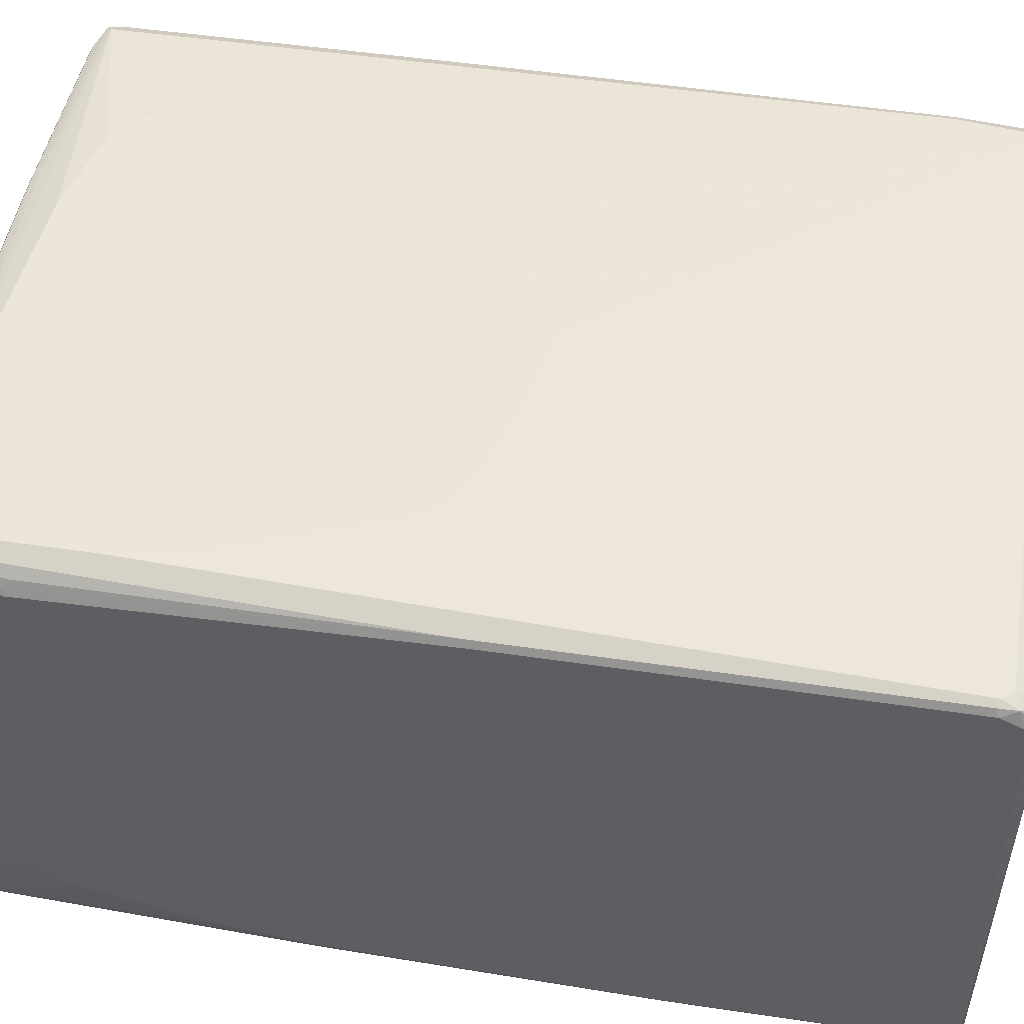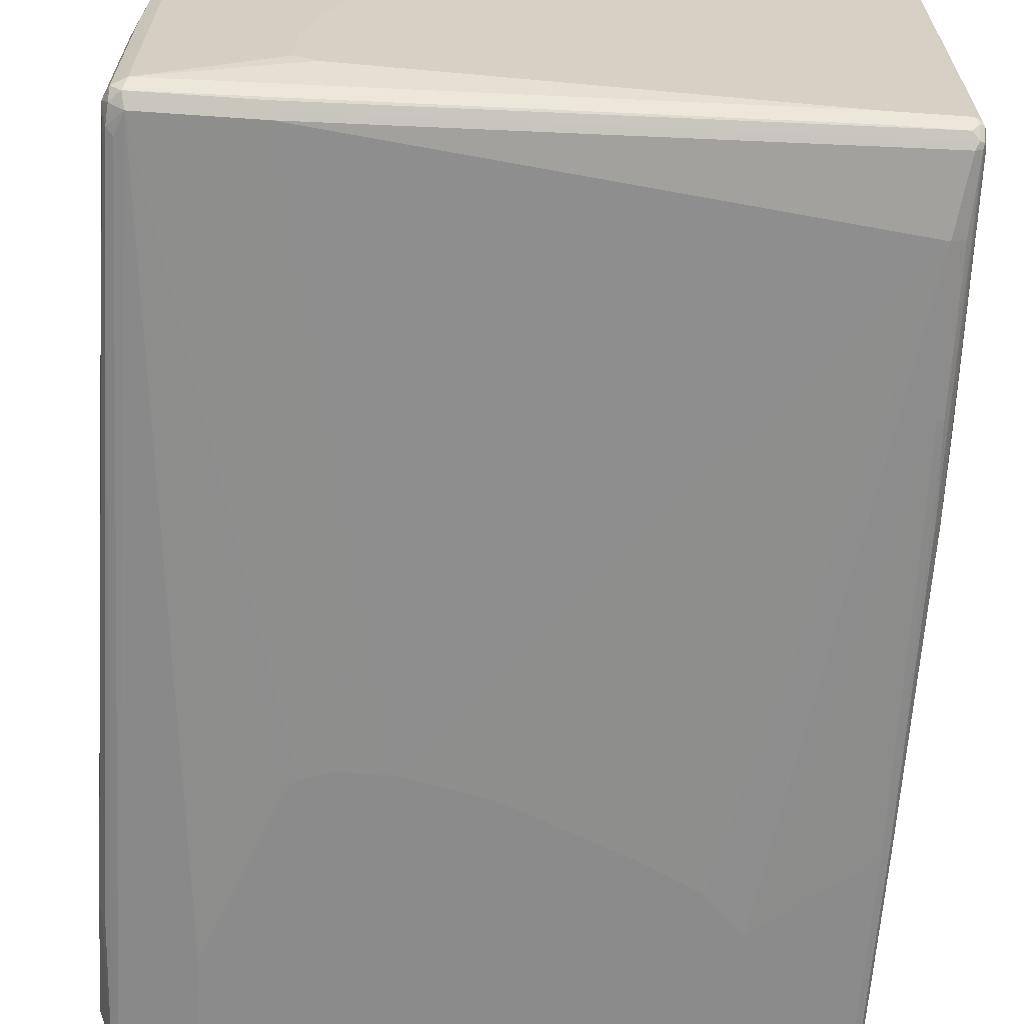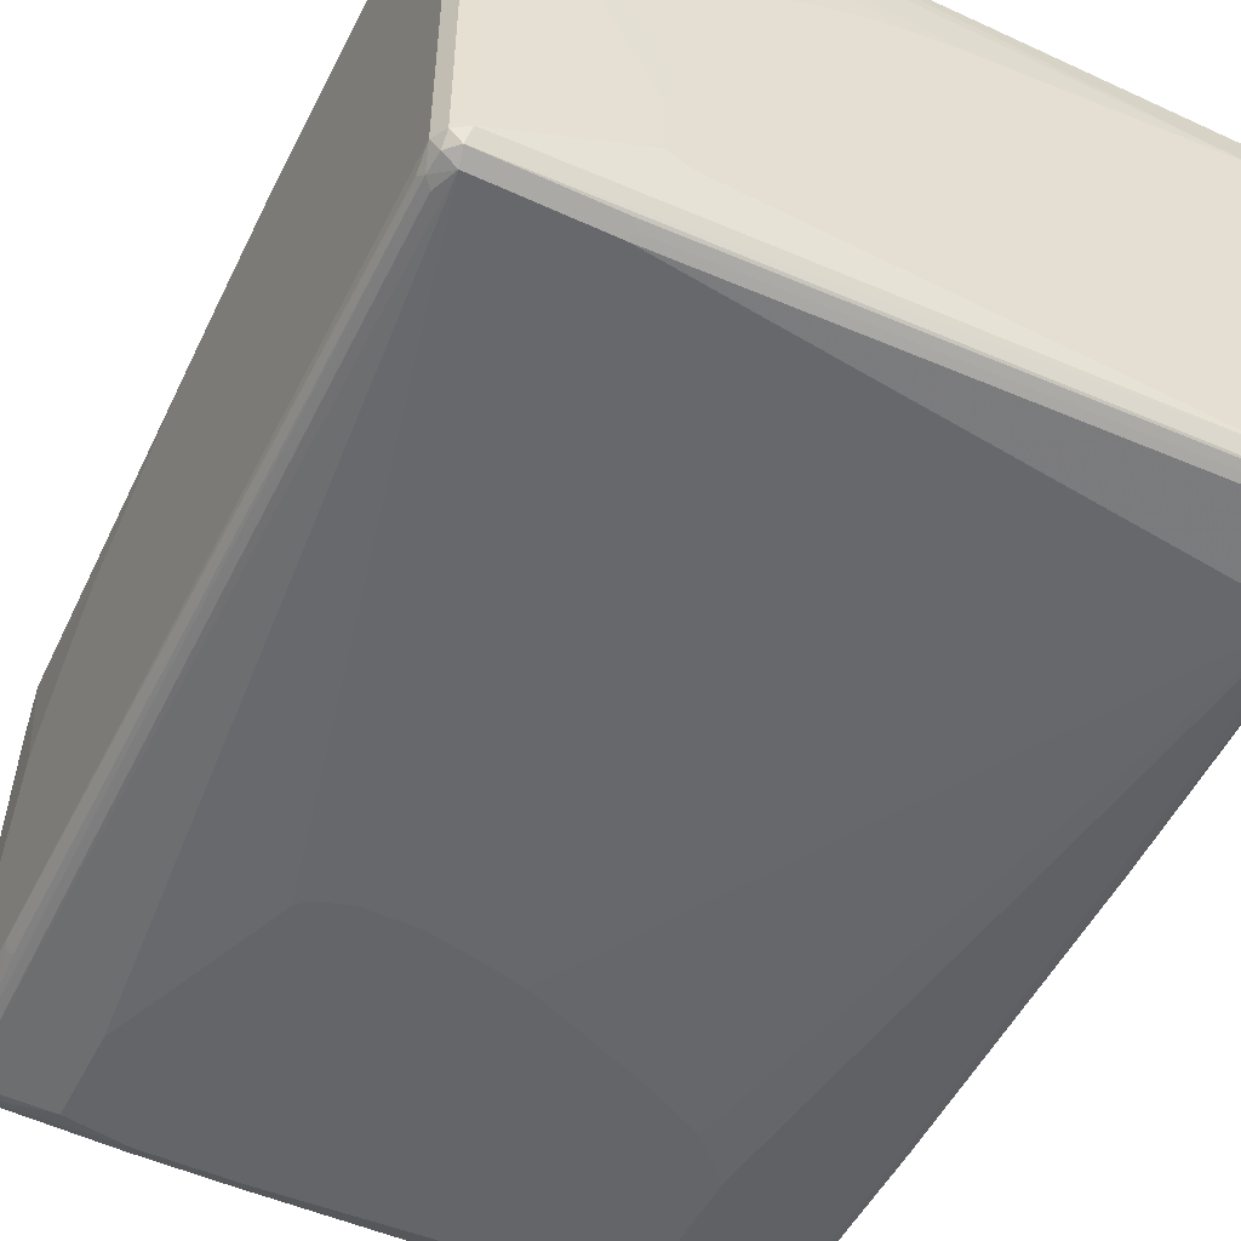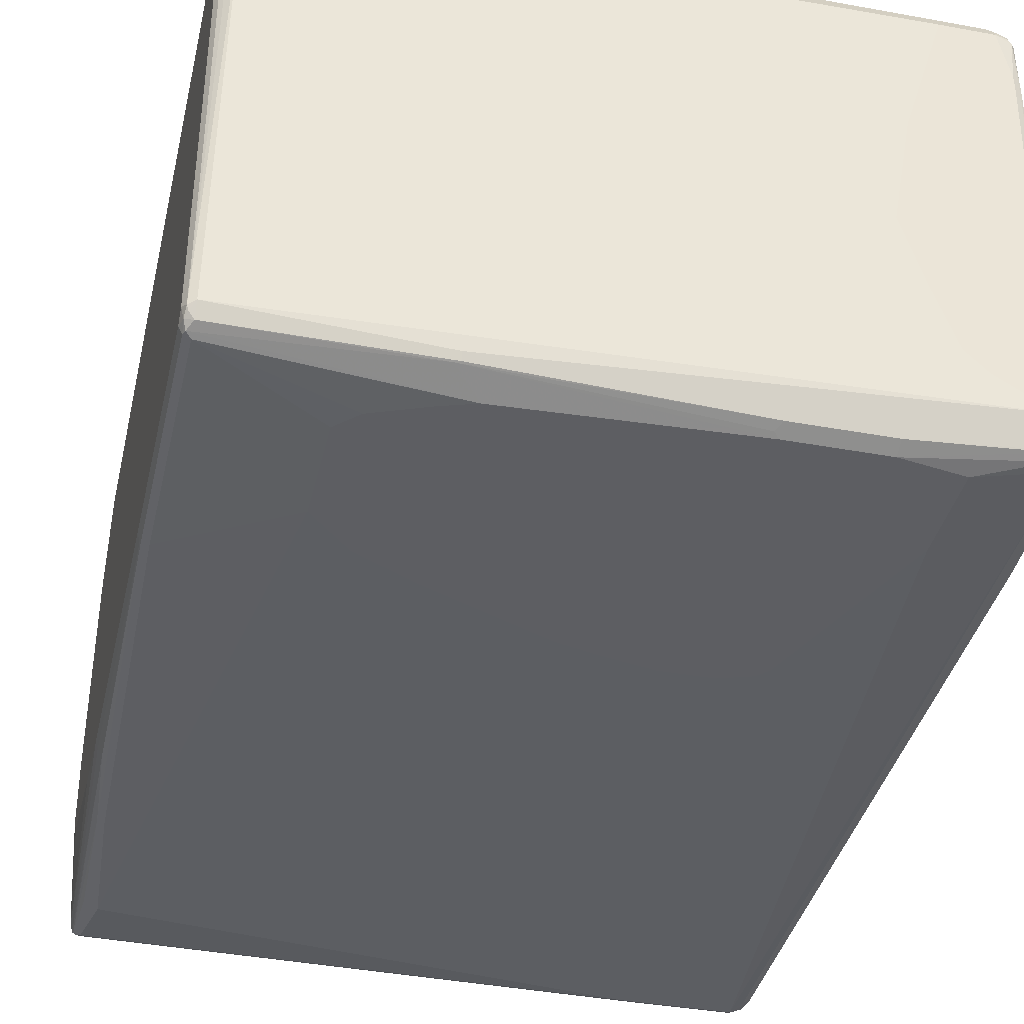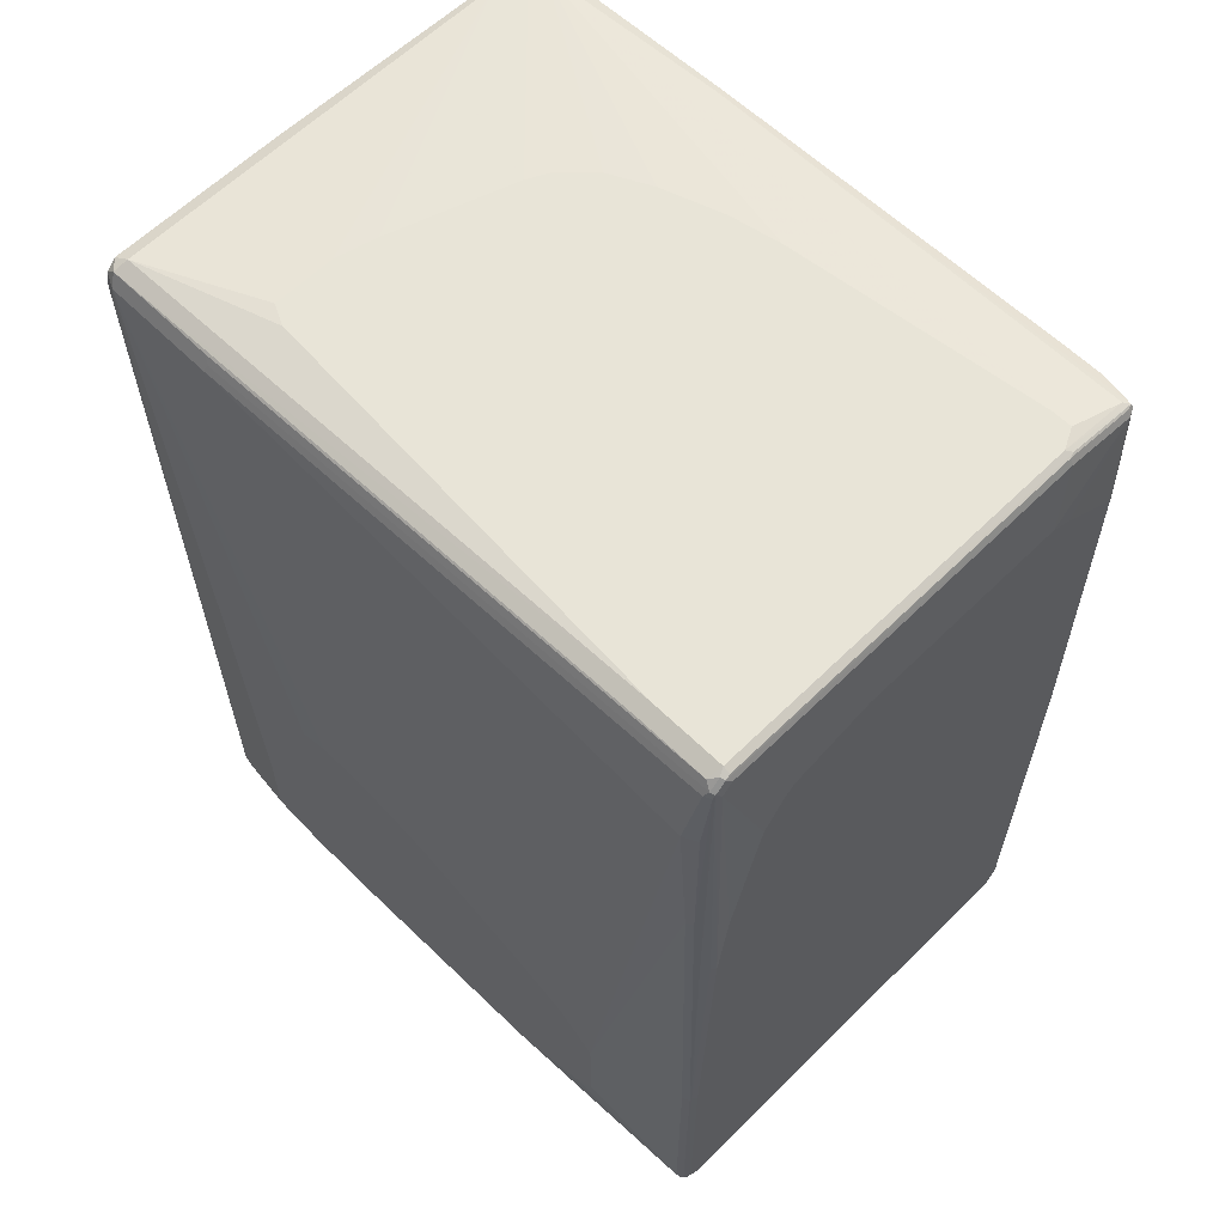
<metadata>
{"format":"obj","ext":"obj","renderer":"f3d","projection":"perspective","resolution":1024,"background":"white","views":[{"elev":48.7,"azim":-80.6,"up":"+Z"},{"elev":-63.9,"azim":176.0,"up":"+Z"},{"elev":-51.5,"azim":153.5,"up":"+Z"},{"elev":-38.7,"azim":-13.0,"up":"+Z"},{"elev":61.3,"azim":-135.0,"up":"+Y"}]}
</metadata>
<code>
v 0.552 0.698 -0.3572
v 0.5492 0.6629 -0.3707
v 0.5438 0.6738 -0.3815
v 0.5411 0.7035 -0.3788
v 0.5411 0.7197 -0.3626
v 0.552 0.698 -0.08113
v 0.552 -0.487 -0.3572
v 0.5479 0.6473 -0.3734
v 0.5195 0.698 -0.3896
v 0.5438 0.6453 -0.3815
v 0.533 0.6629 -0.3869
v 0.5249 0.7197 -0.3788
v 0.5195 0.7305 -0.3572
v 0.5411 0.7197 -0.08654
v 0.5465 0.7089 -0.07573
v 0.5303 0.7251 0.2976
v 0.5357 0.7143 0.2922
v 0.552 0.6818 0.2435
v 0.552 -0.6818 -0.3409
v 0.5303 -0.7035 -0.3842
v 0.5465 -0.4925 -0.368
v 0.5411 -0.4816 -0.3788
v 0.3409 0.698 -0.3896
v 0.5195 -0.698 -0.3896
v 0.4058 -0.5357 -0.4059
v 0.2922 -0.2435 -0.4059
v 0.276 -0.2272 -0.4059
v 0.2273 -0.211 -0.4059
v 0.5357 0.6473 -0.3856
v 0.3464 0.7197 -0.3788
v -0.4004 0.7359 -0.3626
v -0.4058 0.7469 -0.3409
v 0.5195 0.7305 0.2922
v 0.2922 0.7469 -0.2922
v 0.3247 0.7469 -0.276
v 0.5141 0.7251 0.3463
v 0.5303 0.7089 0.3788
v 0.5398 0.698 0.3713
v 0.5438 0.69 0.3694
v 0.5492 0.6792 0.3599
v 0.552 0.6656 0.3572
v 0.552 -0.5844 0.06492
v 0.5357 -0.7143 0.3572
v 0.5357 -0.7305 0.2598
v 0.5357 -0.7305 0.2273
v 0.5357 -0.7143 -0.3572
v 0.5317 -0.7163 -0.3734
v 0.5276 -0.7184 -0.3815
v 0.5195 -0.7163 -0.3856
v -0.5195 0.7143 -0.3734
v 0.3355 0.7089 -0.3842
v 0.1461 -0.211 -0.4059
v -0.5033 0.6007 -0.3896
v 0.5033 -0.7143 -0.3896
v 0.4058 -0.6818 -0.4059
v -0.5141 0.7359 -0.3626
v -0.5195 0.7469 -0.3409
v 0.5033 0.7305 0.3409
v 0.3247 0.7469 -0.1786
v 0.3084 0.7469 -0.1136
v 0.5033 0.7266 0.3592
v 0.5114 0.7225 0.3613
v 0.5276 0.7062 0.3856
v 0.5411 0.6818 0.3788
v 0.5465 0.6818 0.368
v 0.552 0.1461 0.3572
v 0.552 -0.5033 0.1461
v 0.552 -0.4059 0.2273
v 0.552 -0.1298 0.3247
v 0.552 -0.01623 0.3409
v 0.5357 -0.5682 0.3734
v 0.5317 -0.7225 0.3653
v 0.5317 -0.7387 0.3328
v 0.5317 -0.7387 0.2679
v 0.5303 -0.7413 0.2273
v 0.5303 -0.7251 -0.3572
v 0.5276 -0.7266 -0.3653
v 0.5195 -0.7366 -0.3572
v 0.5114 -0.7266 -0.3815
v 0.5033 -0.7251 -0.3842
v -0.5303 0.7143 -0.368
v -0.5317 0.7225 -0.3653
v -0.5249 0.7251 -0.368
v 0.06484 -0.2272 -0.4059
v -0.5249 0.6007 -0.3788
v 0 -0.2435 -0.4059
v -0.1947 -0.3246 -0.4059
v -0.2597 -0.3571 -0.4059
v -0.2922 -0.3734 -0.4059
v -0.3572 -0.4384 -0.4059
v -0.5195 0.3571 -0.3896
v 0.3084 -0.698 -0.4059
v -0.5249 0.7413 -0.3517
v -0.5276 0.7428 0.2679
v -0.5195 0.7469 0.2598
v -0.5317 0.7387 -0.349
v -0.5303 0.7413 -0.3409
v 0.4871 0.7305 0.3572
v 0.276 0.7469 -0.01621
v 0.2435 0.7469 0.08113
v 0.2273 0.7469 0.1136
v 0.4871 0.7197 0.3788
v 0.5195 0.698 0.3896
v 0.1866 0.7225 0.3856
v 0.5411 0.1461 0.3788
v 0.5479 0.1379 0.3653
v 0.5317 -0.5764 0.3815
v 0.5249 -0.7251 0.368
v 0.5236 -0.7387 0.349
v 0.5249 -0.698 0.3788
v 0.5175 -0.7143 0.3775
v 0.5276 -0.7428 0.3328
v 0.5303 -0.7413 0.2598
v 0.5276 -0.7428 0.2192
v 0.5249 -0.7359 -0.3409
v 0.5114 -0.7428 -0.349
v -0.2273 -0.7251 -0.3842
v 0.1623 -0.7197 -0.395
v 0.3084 -0.7197 -0.395
v 0.5033 -0.7469 -0.3409
v -0.2273 -0.7305 -0.3734
v -0.5303 0.3571 -0.3842
v -0.5411 0.1948 -0.3788
v -0.5357 0.7143 -0.3572
v -0.5479 0.2029 -0.3653
v -0.552 0.1948 -0.3572
v -0.3572 -0.6007 -0.4059
v -0.5357 -0.3084 -0.3896
v 0.1623 -0.698 -0.4059
v -0.5303 0.7413 0.2598
v -0.5276 0.7266 0.3815
v -0.5195 0.7305 0.3734
v -0.5033 0.7469 0.2922
v -0.5357 0.7305 -0.3409
v -0.5357 0.7305 0.2598
v 0.1785 0.7305 0.3734
v 0.2111 0.7469 0.1298
v 0.1785 0.7469 0.1623
v 0.1461 0.7469 0.1786
v 0.1136 0.7469 0.1948
v 0.06484 0.7469 0.2111
v 0.01621 0.7469 0.2273
v -0.06484 0.7469 0.2435
v -0.4708 0.7469 0.2922
v 0.1785 0.7251 0.3842
v 0.1785 0.7143 0.3896
v -0.4058 0.698 0.4059
v 0.1136 0.6656 0.4059
v 0.2597 0.6331 0.4059
v 0.3084 0.6007 0.4059
v 0.3409 0.5357 0.4059
v 0.5195 -0.5682 0.3896
v -0.4058 0.7197 0.395
v -0.3977 0.7062 0.4018
v 0.5303 -0.5682 0.3842
v 0.5087 -0.7089 0.3842
v 0.4979 -0.7197 0.3788
v 0.4979 -0.7359 0.3626
v 0.5087 -0.7413 0.3517
v 0.5216 -0.7428 0.3409
v 0.5033 -0.698 0.3896
v 0.5154 -0.7062 0.3815
v 0.5033 -0.7469 0.3409
v 0.5195 -0.7469 0.2598
v 0.5195 -0.7469 0.2273
v -0.5357 -0.7197 -0.3788
v -0.2354 -0.7225 -0.3856
v 0.1542 -0.7062 -0.4018
v 0.4221 -0.7469 -0.2922
v -0.5357 -0.7305 -0.3572
v -0.5465 -0.3084 -0.3842
v -0.5479 -0.3003 -0.3815
v -0.552 0.5357 -0.2922
v -0.552 0.5844 -0.2598
v -0.552 0.3246 -0.3409
v -0.552 -0.3084 -0.3734
v -0.3247 -0.6331 -0.4059
v -0.5357 -0.698 -0.3896
v -0.1947 -0.6818 -0.4059
v -0.5303 0.7251 0.3734
v -0.5357 0.7143 0.3734
v -0.5303 0.7197 0.3842
v -0.5195 0.7143 0.3896
v -0.5195 0.7251 0.3842
v -0.4708 0.7197 0.395
v -0.552 0.6007 -0.2435
v -0.552 0.6331 -0.1136
v -0.552 0.6331 0.2273
v -0.4708 0.698 0.4059
v 0.3409 0.4708 0.4059
v -0.5249 -0.7197 0.3788
v 0.4167 -0.7359 0.3626
v -0.5195 -0.698 0.3896
v 0.2922 0.3571 0.4059
v 0.1623 0.1136 0.4059
v -0.03242 -0.06492 0.4059
v 0.4221 -0.7469 0.3409
v -0.5438 -0.7225 -0.3694
v -0.5479 -0.7143 -0.3754
v -0.5438 -0.7062 -0.3856
v 0.4058 -0.7469 -0.276
v -0.5276 -0.7428 0.3328
v -0.5465 -0.7251 -0.3626
v -0.5465 -0.698 -0.3842
v -0.5479 -0.3815 -0.3815
v -0.552 -0.698 -0.3734
v -0.2435 -0.6656 -0.4059
v -0.552 0.6169 0.2598
v -0.552 0.552 0.3572
v -0.5465 0.5574 0.368
v -0.5411 0.5466 0.3788
v -0.5249 0.6764 0.395
v -0.5141 0.6872 0.4004
v -0.5033 0.6818 0.4059
v -0.5384 -0.717 0.3761
v -0.5357 -0.7305 0.3572
v -0.5438 -0.7062 0.3815
v -0.04863 -0.06492 0.4059
v -0.1461 -0.04869 0.4059
v -0.2597 -0.01623 0.4059
v -0.3084 -0 0.4059
v -0.3409 0.01623 0.4059
v -0.3572 0.03246 0.4059
v -0.5357 -0.6818 0.3896
v -0.533 -0.6954 0.3869
v 0.3572 -0.7469 0.1298
v -0.552 -0.7143 -0.3572
v 0.3896 -0.7469 -0.2598
v -0.5384 -0.7333 0.3436
v 0.3572 -0.7469 -0.1623
v 0.3247 -0.7469 -0.04863
v -0.5465 -0.7251 0.3517
v -0.552 -0.03246 0.3734
v -0.5465 -0.02705 0.3842
v -0.5033 0.4384 0.4059
v -0.5438 -0.7225 0.3653
v -0.5465 -0.6764 0.3842
v -0.552 -0.6818 0.3734
v -0.552 -0.7143 0.3572
v -0.3734 0.04869 0.4059
v -0.3896 0.08115 0.4059
v -0.4871 0.3246 0.4059
f 1 2 3
f 1 3 4
f 1 4 5
f 1 5 14
f 1 14 6
f 1 6 18
f 1 18 41
f 1 41 66
f 1 66 70
f 1 70 69
f 1 69 68
f 1 68 67
f 1 67 42
f 1 42 19
f 1 19 7
f 1 7 2
f 2 8 3
f 2 7 8
f 3 9 4
f 3 8 10
f 3 10 29
f 3 29 11
f 3 11 9
f 4 9 12
f 4 12 5
f 5 12 13
f 5 13 33
f 5 33 16
f 5 16 14
f 6 14 15
f 6 15 16
f 6 16 17
f 6 17 18
f 7 19 20
f 7 20 21
f 7 21 22
f 7 22 10
f 7 10 8
f 9 23 51
f 9 51 30
f 9 30 12
f 9 11 24
f 9 24 55
f 9 55 25
f 9 25 26
f 9 26 27
f 9 27 28
f 9 28 52
f 9 52 23
f 10 22 20
f 10 20 29
f 11 29 24
f 12 30 56
f 12 56 31
f 12 31 32
f 12 32 13
f 13 32 34
f 13 34 35
f 13 35 59
f 13 59 33
f 14 16 15
f 16 33 58
f 16 58 36
f 16 36 37
f 16 37 38
f 16 38 39
f 16 39 17
f 17 39 40
f 17 40 18
f 18 40 41
f 19 42 43
f 19 43 44
f 19 44 45
f 19 45 46
f 19 46 47
f 19 47 20
f 20 47 48
f 20 48 49
f 20 49 24
f 20 24 29
f 20 22 21
f 23 50 83
f 23 83 51
f 23 52 53
f 23 53 50
f 24 49 54
f 24 54 55
f 25 55 92
f 25 92 129
f 25 129 179
f 25 179 207
f 25 207 177
f 25 177 127
f 25 127 90
f 25 90 89
f 25 89 88
f 25 88 87
f 25 87 86
f 25 86 84
f 25 84 52
f 25 52 28
f 25 28 27
f 25 27 26
f 30 51 56
f 31 56 57
f 31 57 32
f 32 57 95
f 32 95 133
f 32 133 144
f 32 144 143
f 32 143 142
f 32 142 141
f 32 141 140
f 32 140 139
f 32 139 138
f 32 138 137
f 32 137 101
f 32 101 100
f 32 100 99
f 32 99 60
f 32 60 59
f 32 59 35
f 32 35 34
f 33 59 60
f 33 60 99
f 33 99 58
f 36 58 61
f 36 61 62
f 36 62 37
f 37 63 38
f 37 62 61
f 37 61 63
f 38 63 64
f 38 64 39
f 39 64 65
f 39 65 40
f 40 65 41
f 41 65 64
f 41 64 105
f 41 105 66
f 42 67 43
f 43 67 68
f 43 68 69
f 43 69 70
f 43 70 71
f 43 71 107
f 43 107 72
f 43 72 73
f 43 73 44
f 44 73 74
f 44 74 45
f 45 74 75
f 45 75 76
f 45 76 46
f 46 76 47
f 47 76 77
f 47 77 48
f 48 77 78
f 48 78 79
f 48 79 49
f 49 79 80
f 49 80 54
f 50 53 85
f 50 85 81
f 50 81 82
f 50 82 83
f 51 83 56
f 52 84 53
f 53 84 86
f 53 86 87
f 53 87 88
f 53 88 89
f 53 89 90
f 53 90 91
f 53 91 122
f 53 122 85
f 54 92 55
f 54 80 92
f 56 93 57
f 56 83 93
f 57 94 95
f 57 93 96
f 57 96 97
f 57 97 94
f 58 98 61
f 58 99 100
f 58 100 101
f 58 101 98
f 61 98 102
f 61 102 63
f 63 103 152
f 63 152 155
f 63 155 105
f 63 105 64
f 63 102 104
f 63 104 146
f 63 146 103
f 66 105 106
f 66 106 107
f 66 107 71
f 66 71 70
f 72 108 109
f 72 109 73
f 72 107 110
f 72 110 111
f 72 111 108
f 73 109 112
f 73 112 113
f 73 113 75
f 73 75 74
f 75 113 112
f 75 112 114
f 75 114 115
f 75 115 76
f 76 115 77
f 77 115 78
f 78 115 116
f 78 116 79
f 79 117 118
f 79 118 119
f 79 119 80
f 79 116 120
f 79 120 121
f 79 121 117
f 80 119 92
f 81 85 122
f 81 122 123
f 81 123 82
f 82 124 134
f 82 134 96
f 82 96 93
f 82 93 83
f 82 123 125
f 82 125 126
f 82 126 124
f 90 127 178
f 90 178 128
f 90 128 91
f 91 128 171
f 91 171 122
f 92 119 118
f 92 118 129
f 94 97 130
f 94 130 180
f 94 180 131
f 94 131 95
f 95 131 132
f 95 132 133
f 96 130 97
f 96 134 135
f 96 135 130
f 98 136 145
f 98 145 102
f 98 101 137
f 98 137 138
f 98 138 139
f 98 139 140
f 98 140 141
f 98 141 142
f 98 142 143
f 98 143 144
f 98 144 136
f 102 145 104
f 103 146 147
f 103 147 148
f 103 148 149
f 103 149 150
f 103 150 151
f 103 151 190
f 103 190 152
f 104 153 154
f 104 154 147
f 104 147 146
f 104 145 153
f 105 155 107
f 105 107 106
f 107 155 110
f 108 111 156
f 108 156 157
f 108 157 158
f 108 158 159
f 108 159 109
f 109 159 160
f 109 160 112
f 110 155 152
f 110 152 161
f 110 161 156
f 110 156 162
f 110 162 111
f 111 162 156
f 112 160 163
f 112 163 164
f 112 164 165
f 112 165 114
f 114 165 120
f 114 120 116
f 114 116 115
f 117 166 167
f 117 167 118
f 117 121 170
f 117 170 166
f 118 167 168
f 118 168 129
f 120 165 164
f 120 164 163
f 120 163 197
f 120 197 226
f 120 226 231
f 120 231 230
f 120 230 228
f 120 228 201
f 120 201 169
f 120 169 170
f 120 170 121
f 122 171 123
f 123 171 172
f 123 172 125
f 124 173 174
f 124 174 186
f 124 186 134
f 124 126 175
f 124 175 173
f 125 172 176
f 125 176 126
f 126 176 206
f 126 206 227
f 126 227 239
f 126 239 238
f 126 238 233
f 126 233 209
f 126 209 208
f 126 208 188
f 126 188 187
f 126 187 186
f 126 186 174
f 126 174 173
f 126 173 175
f 127 177 178
f 128 178 200
f 128 200 204
f 128 204 171
f 129 168 167
f 129 167 179
f 130 135 181
f 130 181 180
f 131 180 181
f 131 181 182
f 131 182 183
f 131 183 184
f 131 184 185
f 131 185 153
f 131 153 145
f 131 145 136
f 131 136 132
f 132 136 144
f 132 144 133
f 134 186 187
f 134 187 188
f 134 188 135
f 135 188 181
f 147 154 153
f 147 153 185
f 147 185 189
f 147 189 214
f 147 214 235
f 147 235 242
f 147 242 241
f 147 241 240
f 147 240 223
f 147 223 222
f 147 222 221
f 147 221 220
f 147 220 219
f 147 219 218
f 147 218 196
f 147 196 195
f 147 195 194
f 147 194 190
f 147 190 151
f 147 151 150
f 147 150 149
f 147 149 148
f 152 190 161
f 156 161 193
f 156 193 191
f 156 191 157
f 157 191 192
f 157 192 158
f 158 192 197
f 158 197 163
f 158 163 159
f 159 163 160
f 161 190 194
f 161 194 195
f 161 195 196
f 161 196 218
f 161 218 193
f 166 170 198
f 166 198 199
f 166 199 200
f 166 200 167
f 167 200 179
f 169 201 202
f 169 202 170
f 170 202 203
f 170 203 198
f 171 204 205
f 171 205 172
f 172 205 206
f 172 206 176
f 177 207 178
f 178 207 179
f 178 179 200
f 181 188 208
f 181 208 209
f 181 209 182
f 182 209 210
f 182 210 211
f 182 211 212
f 182 212 213
f 182 213 214
f 182 214 183
f 183 214 189
f 183 189 184
f 184 189 185
f 191 215 236
f 191 236 216
f 191 216 192
f 191 193 217
f 191 217 215
f 192 216 197
f 193 218 219
f 193 219 220
f 193 220 221
f 193 221 222
f 193 222 223
f 193 223 240
f 193 240 224
f 193 224 225
f 193 225 217
f 197 202 226
f 197 216 202
f 198 203 199
f 199 203 227
f 199 227 206
f 199 206 204
f 199 204 200
f 201 228 202
f 202 229 203
f 202 228 230
f 202 230 231
f 202 231 226
f 202 216 229
f 203 232 239
f 203 239 227
f 203 229 232
f 204 206 205
f 209 233 234
f 209 234 210
f 210 234 211
f 211 234 212
f 212 214 213
f 212 234 214
f 214 234 237
f 214 237 235
f 215 217 236
f 216 236 229
f 217 225 224
f 217 224 237
f 217 237 238
f 217 238 239
f 217 239 236
f 224 240 241
f 224 241 242
f 224 242 235
f 224 235 237
f 229 236 232
f 232 236 239
f 233 238 237
f 233 237 234

</code>
